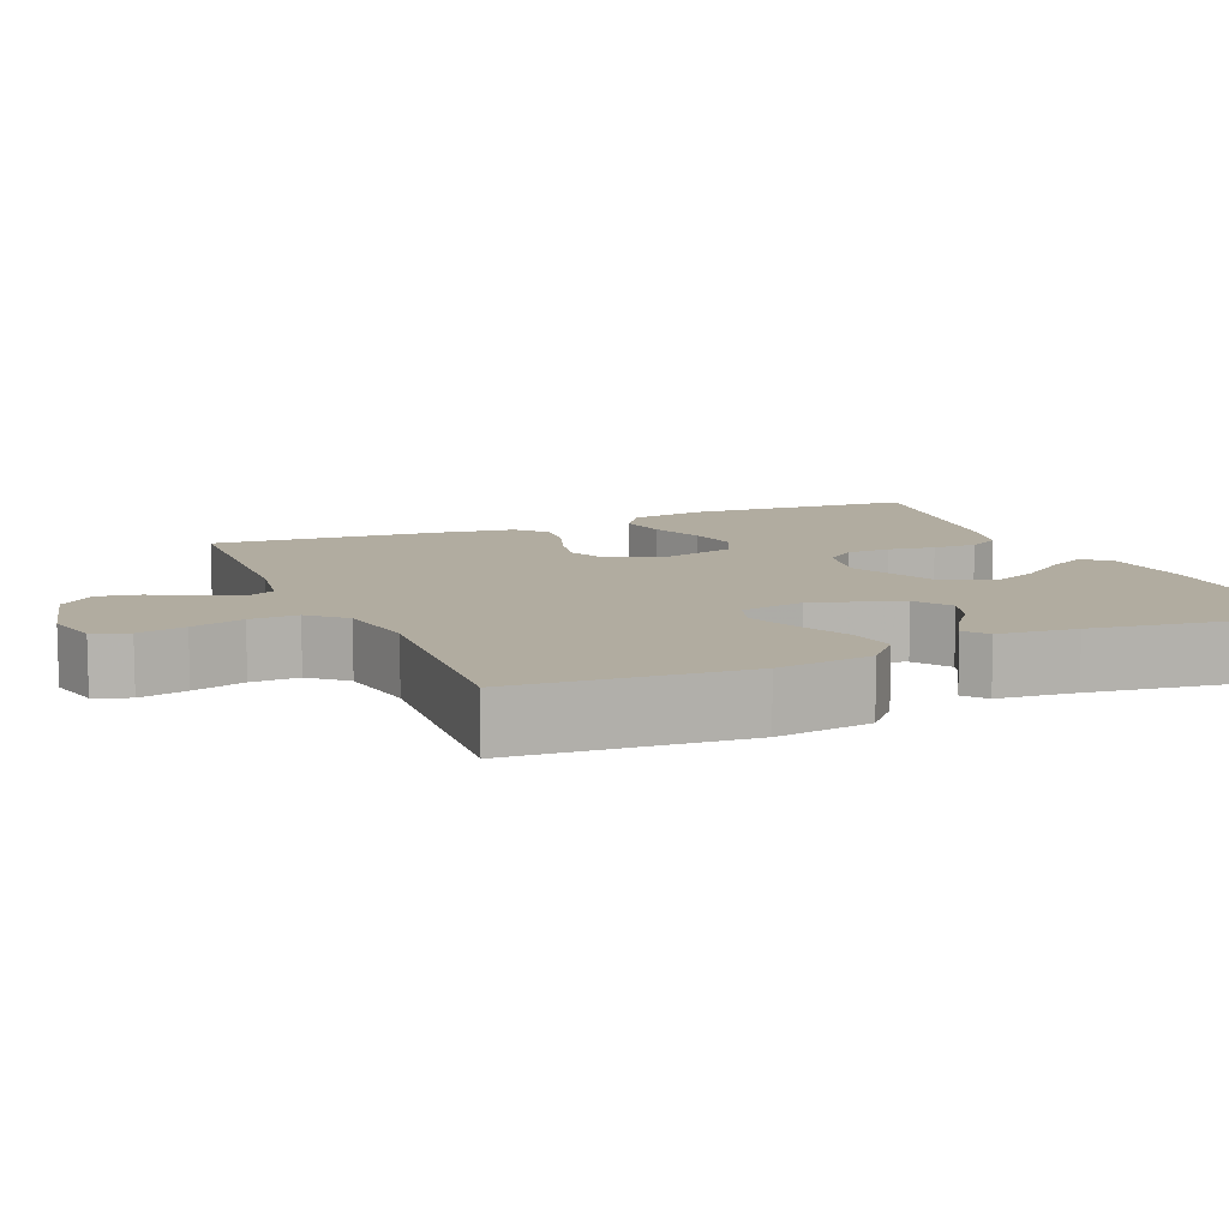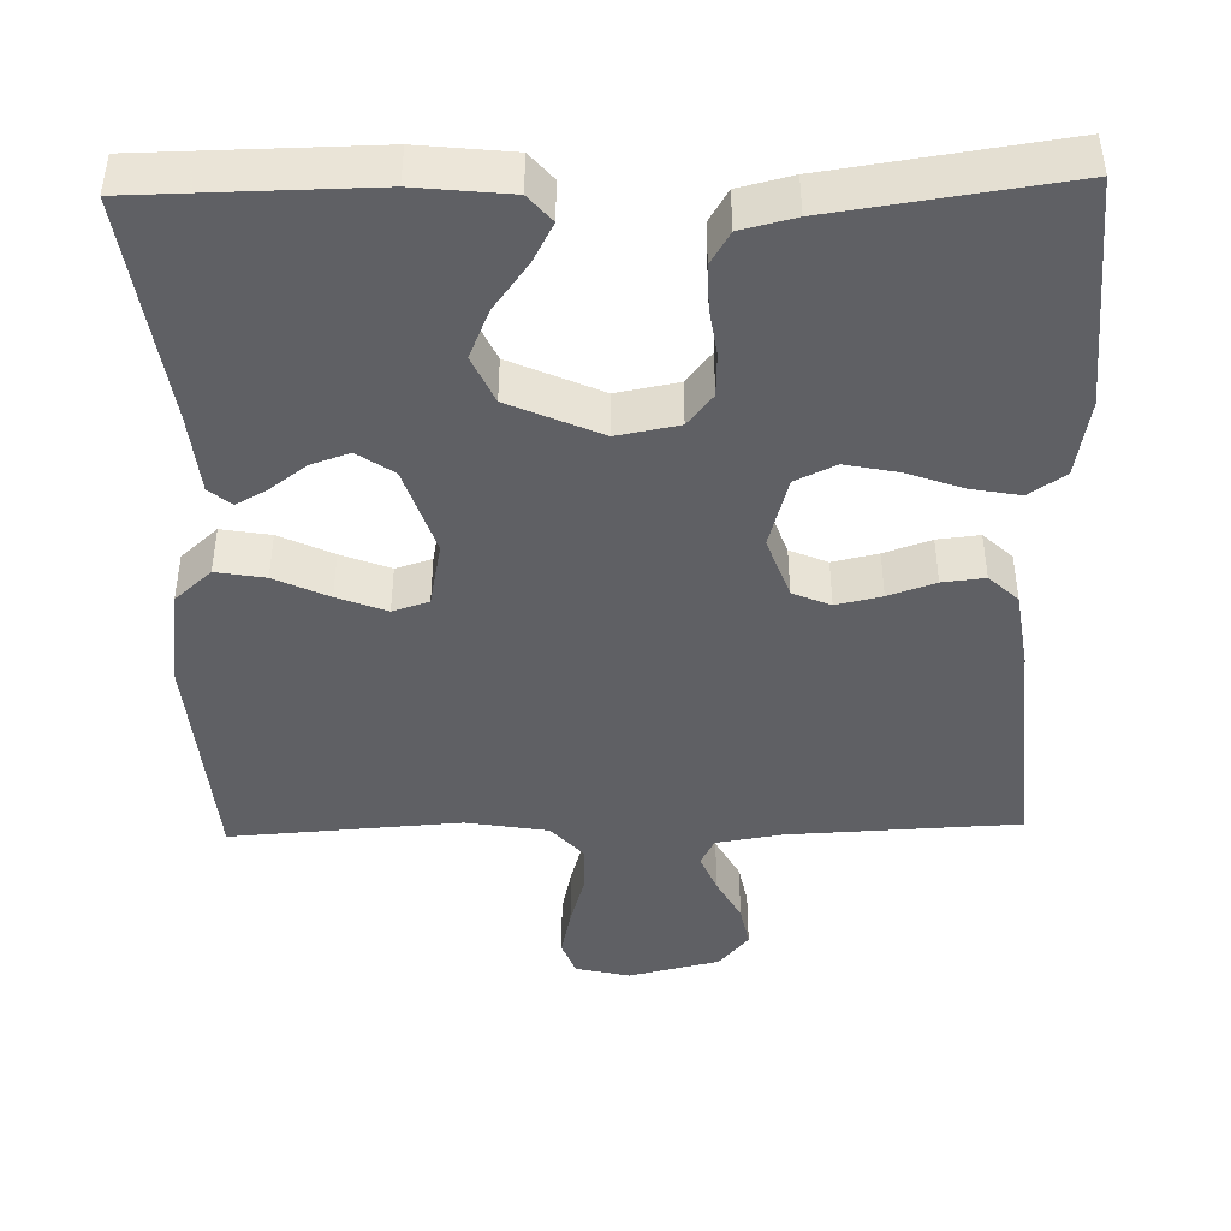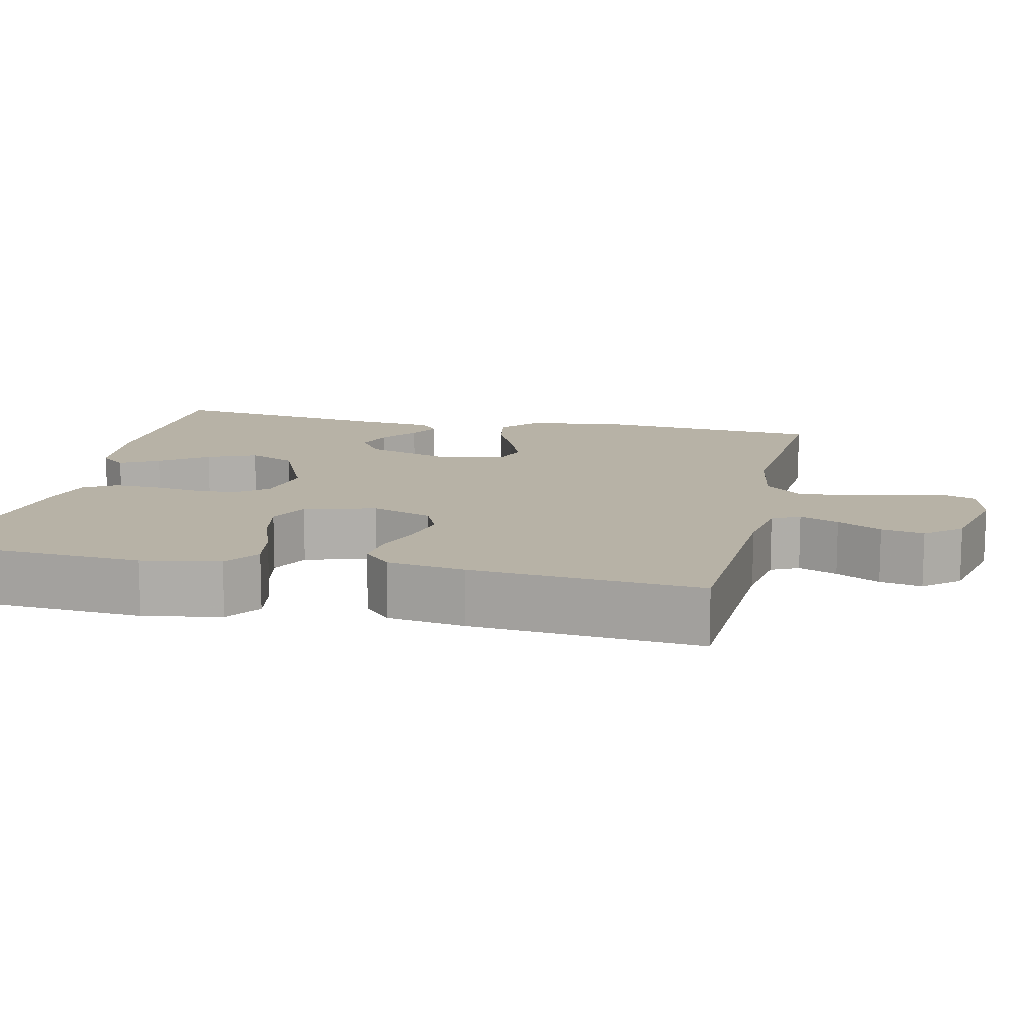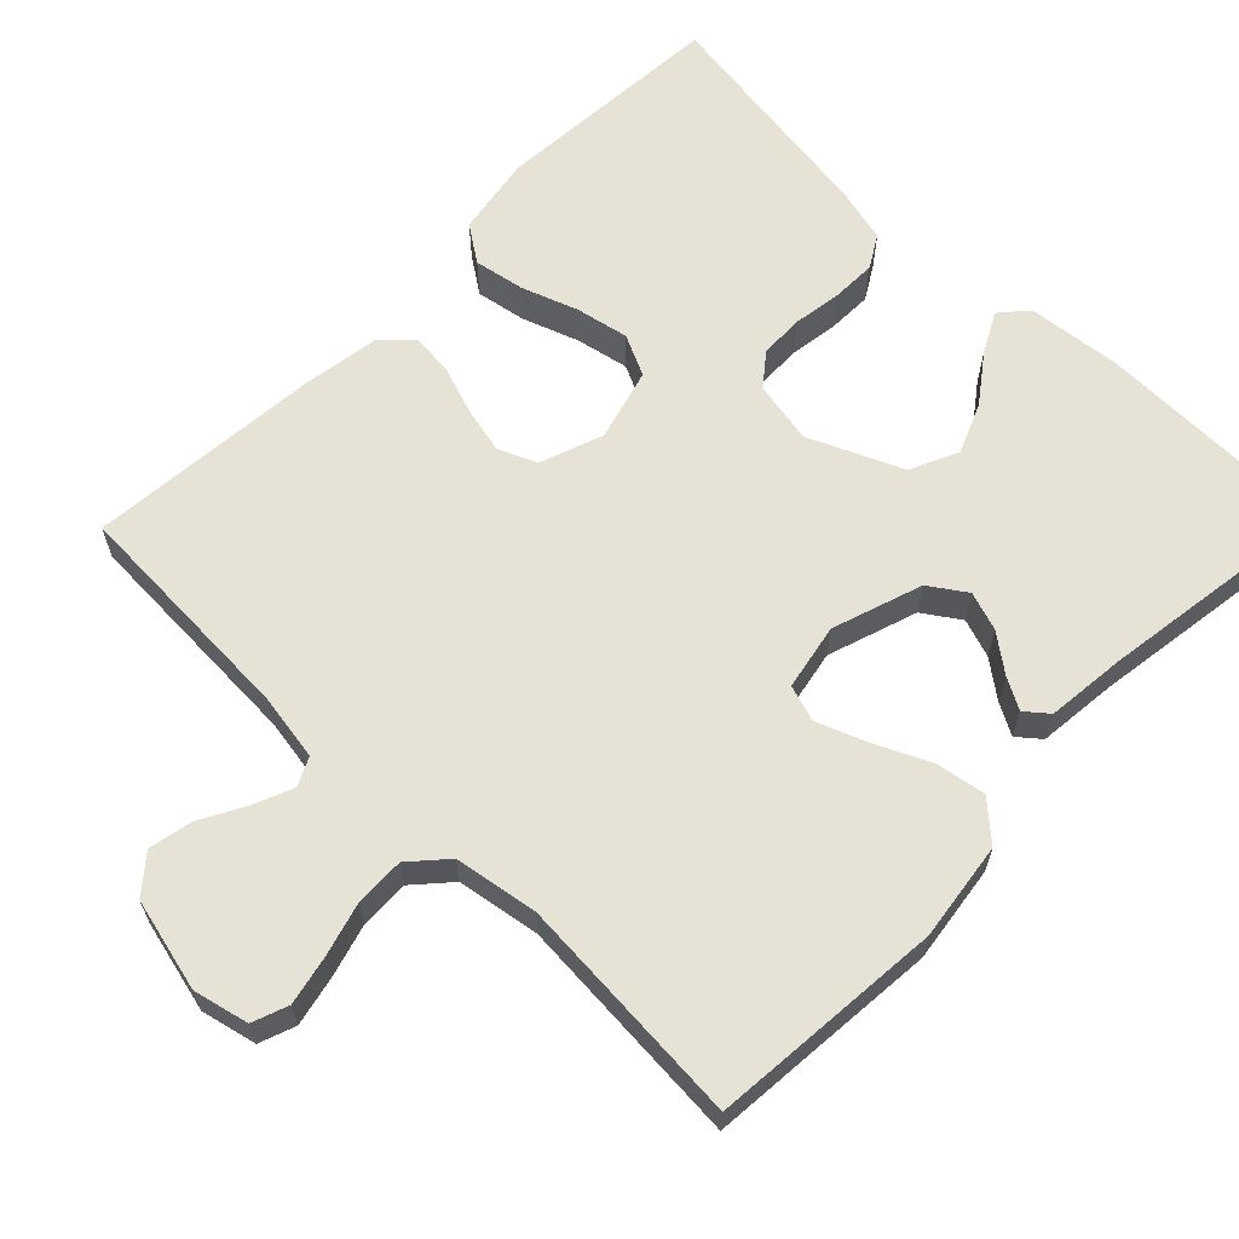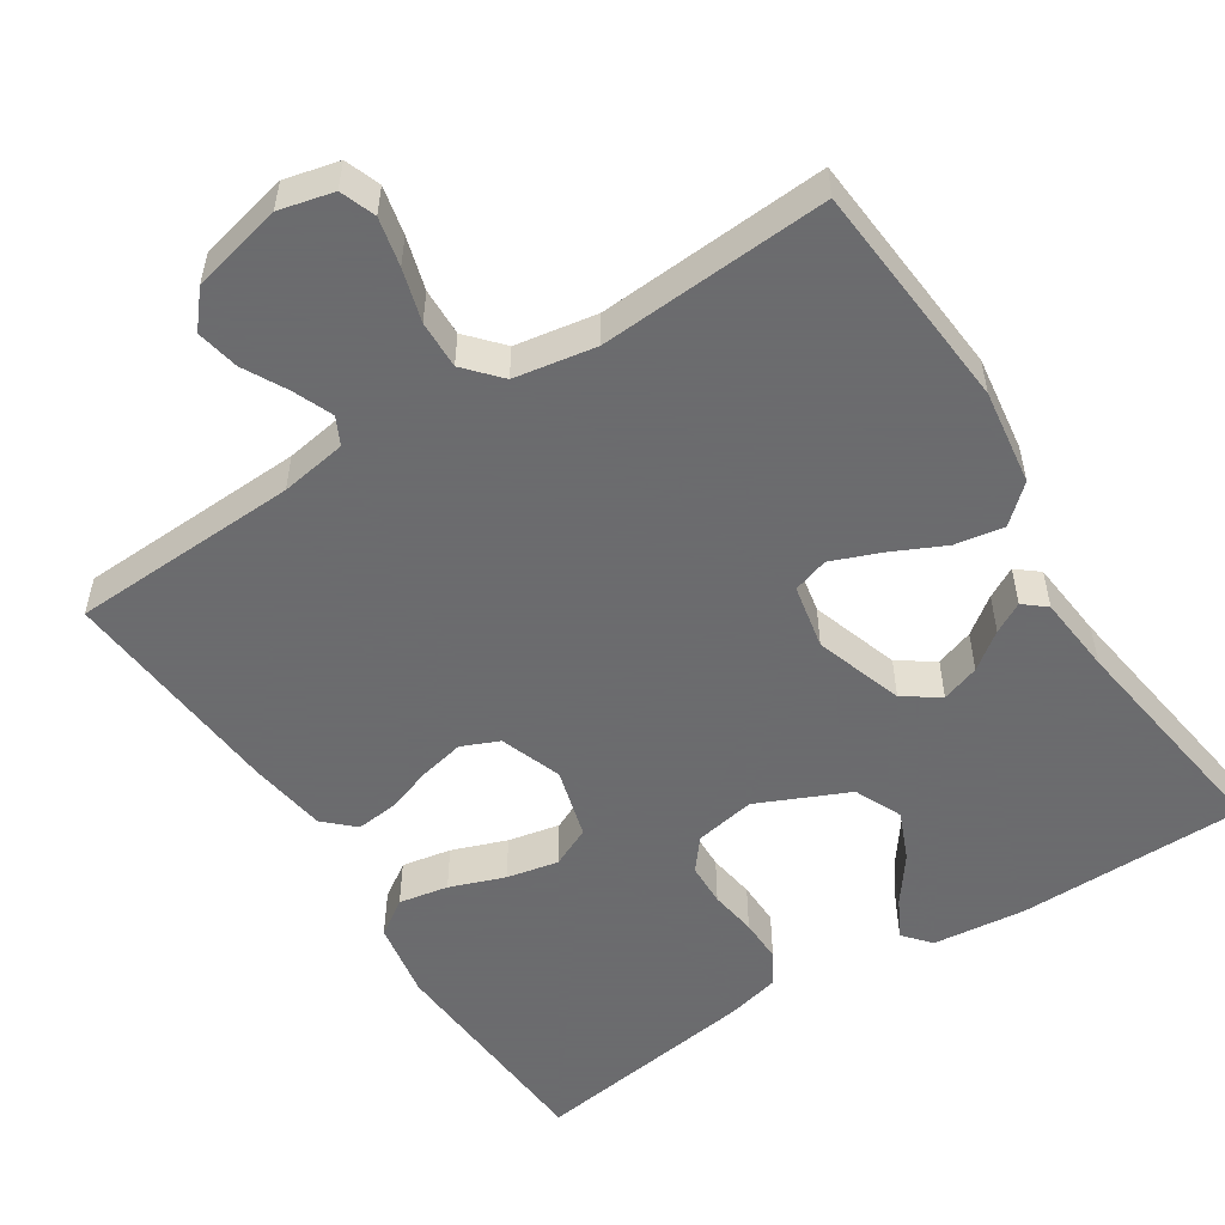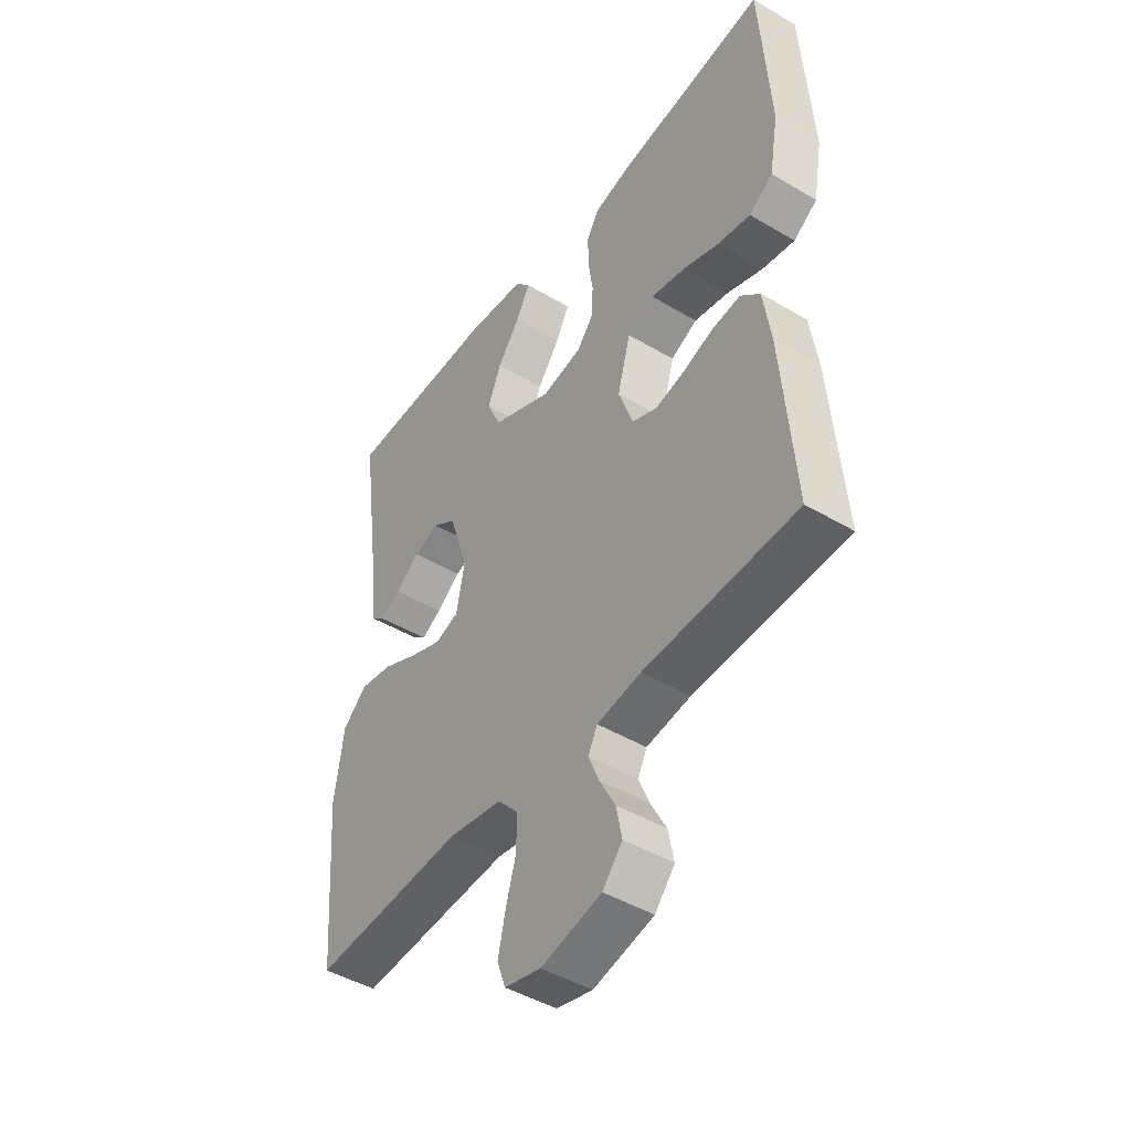
<metadata>
{"format":"obj","ext":"obj","renderer":"f3d","projection":"perspective","resolution":1024,"background":"white","views":[{"elev":10.1,"azim":-113.0,"up":"+Y"},{"elev":-44.1,"azim":1.4,"up":"+Y"},{"elev":12.5,"azim":102.8,"up":"+Y"},{"elev":63.3,"azim":-135.5,"up":"+Y"},{"elev":-53.5,"azim":-147.3,"up":"+Y"},{"elev":-45.6,"azim":55.7,"up":"+Z"}]}
</metadata>
<code>
v -0.5 0.07 0.5
v -0.2 0.07 0.504
v -0.078 0.07 0.491
v -0.048 0.07 0.456
v -0.075 0.07 0.405
v -0.12 0.07 0.344
v -0.147 0.07 0.28
v -0.119 0.07 0.218
v 0 0.07 0.165
v 0.08 0.07 0.18
v 0.113 0.07 0.221
v 0.115 0.07 0.278
v 0.106 0.07 0.34
v 0.105 0.07 0.398
v 0.13 0.07 0.44
v 0.2 0.07 0.457
v 0.5 0.07 0.5
v 0.519 0.07 0.2
v 0.501 0.07 0.098
v 0.454 0.07 0.066
v 0.389 0.07 0.078
v 0.317 0.07 0.104
v 0.249 0.07 0.118
v 0.196 0.07 0.093
v 0.17 0.07 0
v 0.199 0.07 -0.081
v 0.248 0.07 -0.102
v 0.307 0.07 -0.089
v 0.368 0.07 -0.068
v 0.423 0.07 -0.062
v 0.461 0.07 -0.098
v 0.476 0.07 -0.2
v 0.5 0.07 -0.5
v 0.2 0.07 -0.513
v 0.113 0.07 -0.527
v 0.095 0.07 -0.563
v 0.116 0.07 -0.614
v 0.147 0.07 -0.672
v 0.158 0.07 -0.728
v 0.119 0.07 -0.774
v 0 0.07 -0.802
v -0.071 0.07 -0.785
v -0.088 0.07 -0.739
v -0.074 0.07 -0.676
v -0.054 0.07 -0.607
v -0.052 0.07 -0.544
v -0.093 0.07 -0.498
v -0.2 0.07 -0.48
v -0.5 0.07 -0.5
v -0.524 0.07 -0.2
v -0.506 0.07 -0.074
v -0.458 0.07 -0.031
v -0.394 0.07 -0.042
v -0.324 0.07 -0.075
v -0.26 0.07 -0.1
v -0.213 0.07 -0.085
v -0.196 0.07 0
v -0.234 0.07 0.116
v -0.281 0.07 0.148
v -0.331 0.07 0.131
v -0.379 0.07 0.095
v -0.419 0.07 0.073
v -0.448 0.07 0.097
v -0.458 0.07 0.2
v -0.5 0 0.5
v -0.2 0 0.504
v -0.078 0 0.491
v -0.048 0 0.456
v -0.075 0 0.405
v -0.12 0 0.344
v -0.147 0 0.28
v -0.119 0 0.218
v 0 0 0.165
v 0.08 0 0.18
v 0.113 0 0.221
v 0.115 0 0.278
v 0.106 0 0.34
v 0.105 0 0.398
v 0.13 0 0.44
v 0.2 0 0.457
v 0.5 0 0.5
v 0.519 0 0.2
v 0.501 0 0.098
v 0.454 0 0.066
v 0.389 0 0.078
v 0.317 0 0.104
v 0.249 0 0.118
v 0.196 0 0.093
v 0.17 0 0
v 0.199 0 -0.081
v 0.248 0 -0.102
v 0.307 0 -0.089
v 0.368 0 -0.068
v 0.423 0 -0.062
v 0.461 0 -0.098
v 0.476 0 -0.2
v 0.5 0 -0.5
v 0.2 0 -0.513
v 0.113 0 -0.527
v 0.095 0 -0.563
v 0.116 0 -0.614
v 0.147 0 -0.672
v 0.158 0 -0.728
v 0.119 0 -0.774
v 0 0 -0.802
v -0.071 0 -0.785
v -0.088 0 -0.739
v -0.074 0 -0.676
v -0.054 0 -0.607
v -0.052 0 -0.544
v -0.093 0 -0.498
v -0.2 0 -0.48
v -0.5 0 -0.5
v -0.524 0 -0.2
v -0.506 0 -0.074
v -0.458 0 -0.031
v -0.394 0 -0.042
v -0.324 0 -0.075
v -0.26 0 -0.1
v -0.213 0 -0.085
v -0.196 0 0
v -0.234 0 0.116
v -0.281 0 0.148
v -0.331 0 0.131
v -0.379 0 0.095
v -0.419 0 0.073
v -0.448 0 0.097
v -0.458 0 0.2
f 61 62 63 64
f 60 61 64 1
f 59 60 1 2
f 58 59 2 3
f 51 52 53 54
f 51 54 55
f 48 49 50 51
f 47 48 51 55
f 46 47 55 56
f 42 43 44 45
f 40 41 42 45
f 40 45 46
f 37 38 39 40
f 36 37 40 46
f 35 36 46 56
f 31 32 33 34
f 28 29 30 31
f 27 28 31 34
f 26 27 34 35
f 19 20 21 22
f 19 22 23
f 18 19 23
f 17 18 23
f 16 17 23 24
f 12 13 14 15
f 11 12 15 16
f 3 4 5 6
f 3 6 7
f 58 3 7
f 57 58 7 8
f 56 57 8 9
f 25 26 35 56
f 25 56 9 10
f 11 16 24 25
f 10 11 25
f 128 127 126 125
f 65 128 125 124
f 66 65 124 123
f 67 66 123 122
f 118 117 116 115
f 119 118 115
f 115 114 113 112
f 119 115 112 111
f 120 119 111 110
f 109 108 107 106
f 109 106 105 104
f 110 109 104
f 104 103 102 101
f 110 104 101 100
f 120 110 100 99
f 98 97 96 95
f 95 94 93 92
f 98 95 92 91
f 99 98 91 90
f 86 85 84 83
f 87 86 83
f 87 83 82
f 87 82 81
f 88 87 81 80
f 79 78 77 76
f 80 79 76 75
f 70 69 68 67
f 71 70 67
f 71 67 122
f 72 71 122 121
f 73 72 121 120
f 120 99 90 89
f 74 73 120 89
f 89 88 80 75
f 89 75 74
f 1 65 66 2
f 2 66 67 3
f 3 67 68 4
f 4 68 69 5
f 5 69 70 6
f 6 70 71 7
f 7 71 72 8
f 8 72 73 9
f 9 73 74 10
f 10 74 75 11
f 11 75 76 12
f 12 76 77 13
f 13 77 78 14
f 14 78 79 15
f 15 79 80 16
f 16 80 81 17
f 17 81 82 18
f 18 82 83 19
f 19 83 84 20
f 20 84 85 21
f 21 85 86 22
f 22 86 87 23
f 23 87 88 24
f 24 88 89 25
f 25 89 90 26
f 26 90 91 27
f 27 91 92 28
f 28 92 93 29
f 29 93 94 30
f 30 94 95 31
f 31 95 96 32
f 32 96 97 33
f 33 97 98 34
f 34 98 99 35
f 35 99 100 36
f 36 100 101 37
f 37 101 102 38
f 38 102 103 39
f 39 103 104 40
f 40 104 105 41
f 41 105 106 42
f 42 106 107 43
f 43 107 108 44
f 44 108 109 45
f 45 109 110 46
f 46 110 111 47
f 47 111 112 48
f 48 112 113 49
f 49 113 114 50
f 50 114 115 51
f 51 115 116 52
f 52 116 117 53
f 53 117 118 54
f 54 118 119 55
f 55 119 120 56
f 56 120 121 57
f 57 121 122 58
f 58 122 123 59
f 59 123 124 60
f 60 124 125 61
f 61 125 126 62
f 62 126 127 63
f 63 127 128 64
f 64 128 65 1

</code>
